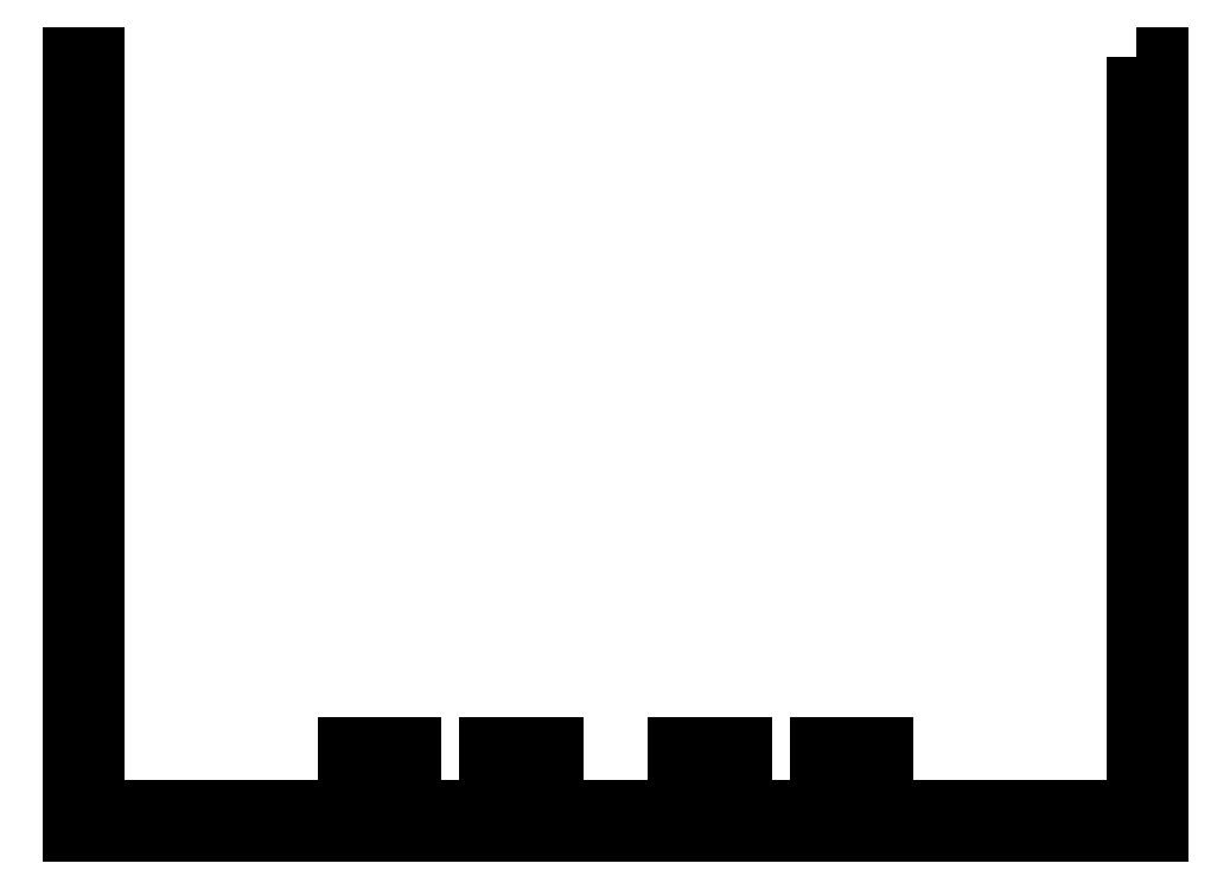
<metadata>
{"format":"dxf","ext":"dxf","renderer":"ezdxf+matplotlib","layout":"modelspace","background":"white","min_lineweight":24,"dpi":150}
</metadata>
<code>
0
SECTION
2
ENTITIES
0
POLYLINE
8
0
66
     1
10
0
20
0
30
0
70
     1
0
VERTEX
8
0
10
417
20
242.3
30
0
0
VERTEX
8
0
10
417
20
193.8
30
0
0
VERTEX
8
0
10
400.8
20
193.8
30
0
0
VERTEX
8
0
10
400.8
20
197.8
30
0
0
VERTEX
8
0
10
396.7
20
197.8
30
0
0
VERTEX
8
0
10
396.7
20
196.3
30
0
0
VERTEX
8
0
10
399.3
20
196.3
30
0
0
VERTEX
8
0
10
399.3
20
193.8
30
0
0
VERTEX
8
0
10
389
20
193.8
30
0
0
VERTEX
8
0
10
389
20
196.3
30
0
0
VERTEX
8
0
10
391.7
20
196.3
30
0
0
VERTEX
8
0
10
391.7
20
197.8
30
0
0
VERTEX
8
0
10
387.5
20
197.8
30
0
0
VERTEX
8
0
10
387.5
20
193.8
30
0
0
VERTEX
8
0
10
383.5
20
193.8
30
0
0
VERTEX
8
0
10
379.5
20
193.8
30
0
0
VERTEX
8
0
10
379.5
20
197.8
30
0
0
VERTEX
8
0
10
375.4
20
197.8
30
0
0
VERTEX
8
0
10
375.4
20
196.3
30
0
0
VERTEX
8
0
10
378
20
196.3
30
0
0
VERTEX
8
0
10
378
20
193.8
30
0
0
VERTEX
8
0
10
367.7
20
193.8
30
0
0
VERTEX
8
0
10
367.7
20
196.3
30
0
0
VERTEX
8
0
10
370.4
20
196.3
30
0
0
VERTEX
8
0
10
370.4
20
197.8
30
0
0
VERTEX
8
0
10
366.2
20
197.8
30
0
0
VERTEX
8
0
10
366.2
20
193.8
30
0
0
VERTEX
8
0
10
350
20
193.8
30
0
0
VERTEX
8
0
10
350
20
242.3
30
0
0
VERTEX
8
0
10
348.5
20
242.3
30
0
0
VERTEX
8
0
10
348.5
20
192.3
30
0
0
VERTEX
8
0
10
383.5
20
192.3
30
0
0
VERTEX
8
0
10
418.5
20
192.3
30
0
0
VERTEX
8
0
10
418.5
20
242.3
30
0
0
SEQEND
8
0
0
ENDSEC
0
EOF

</code>
